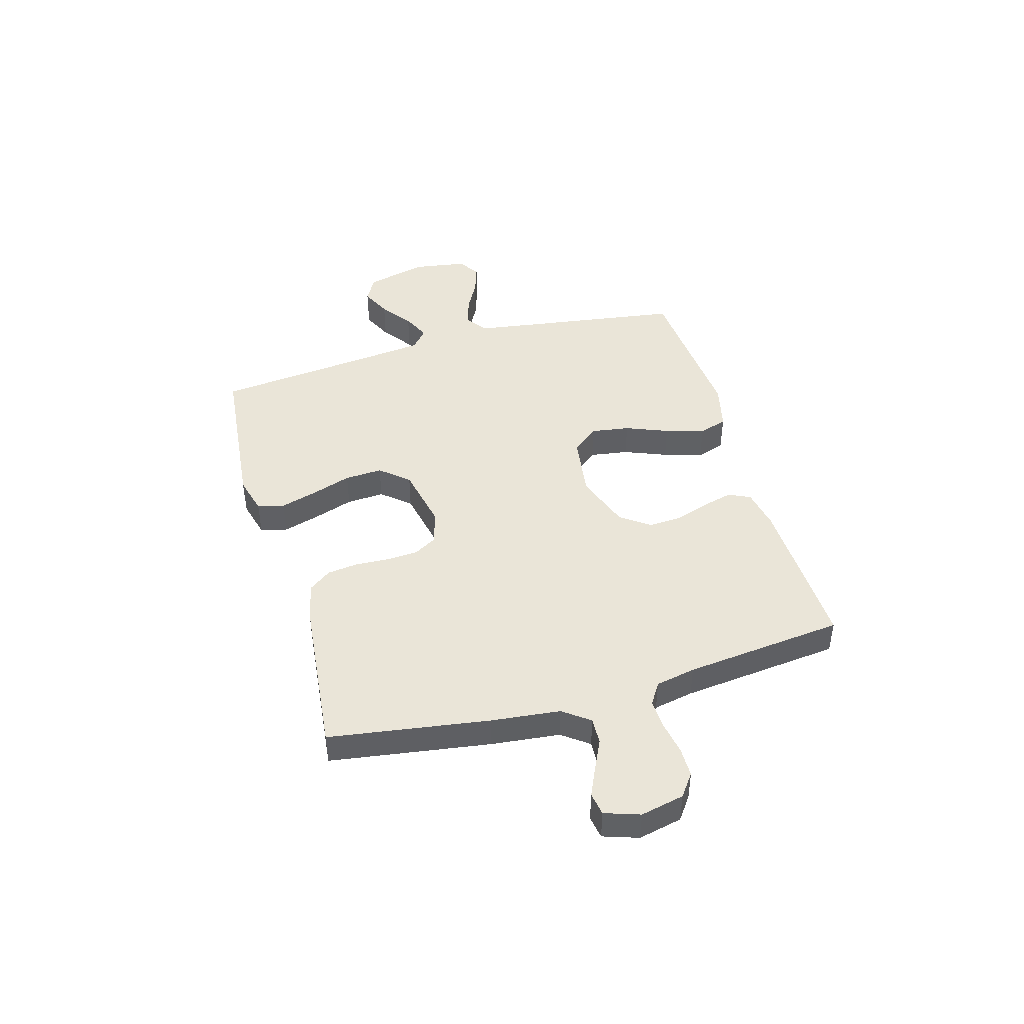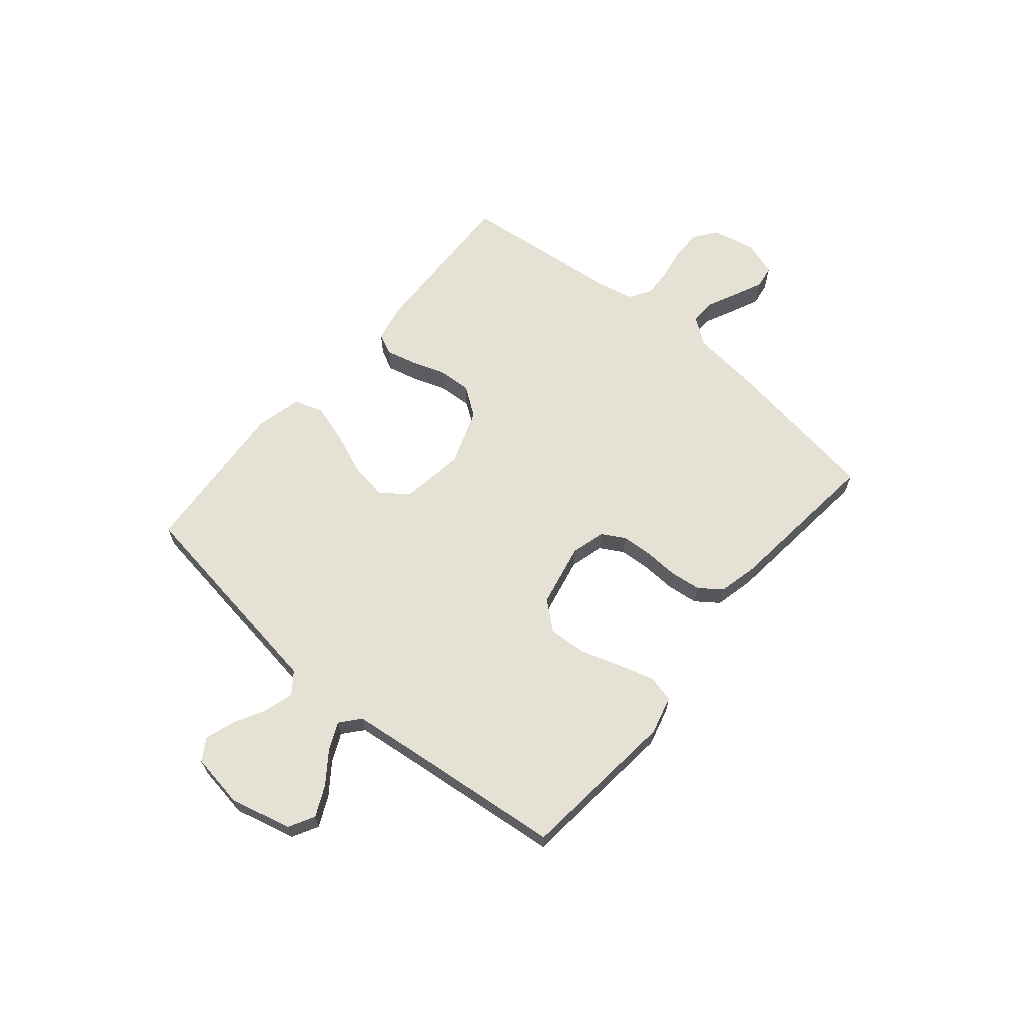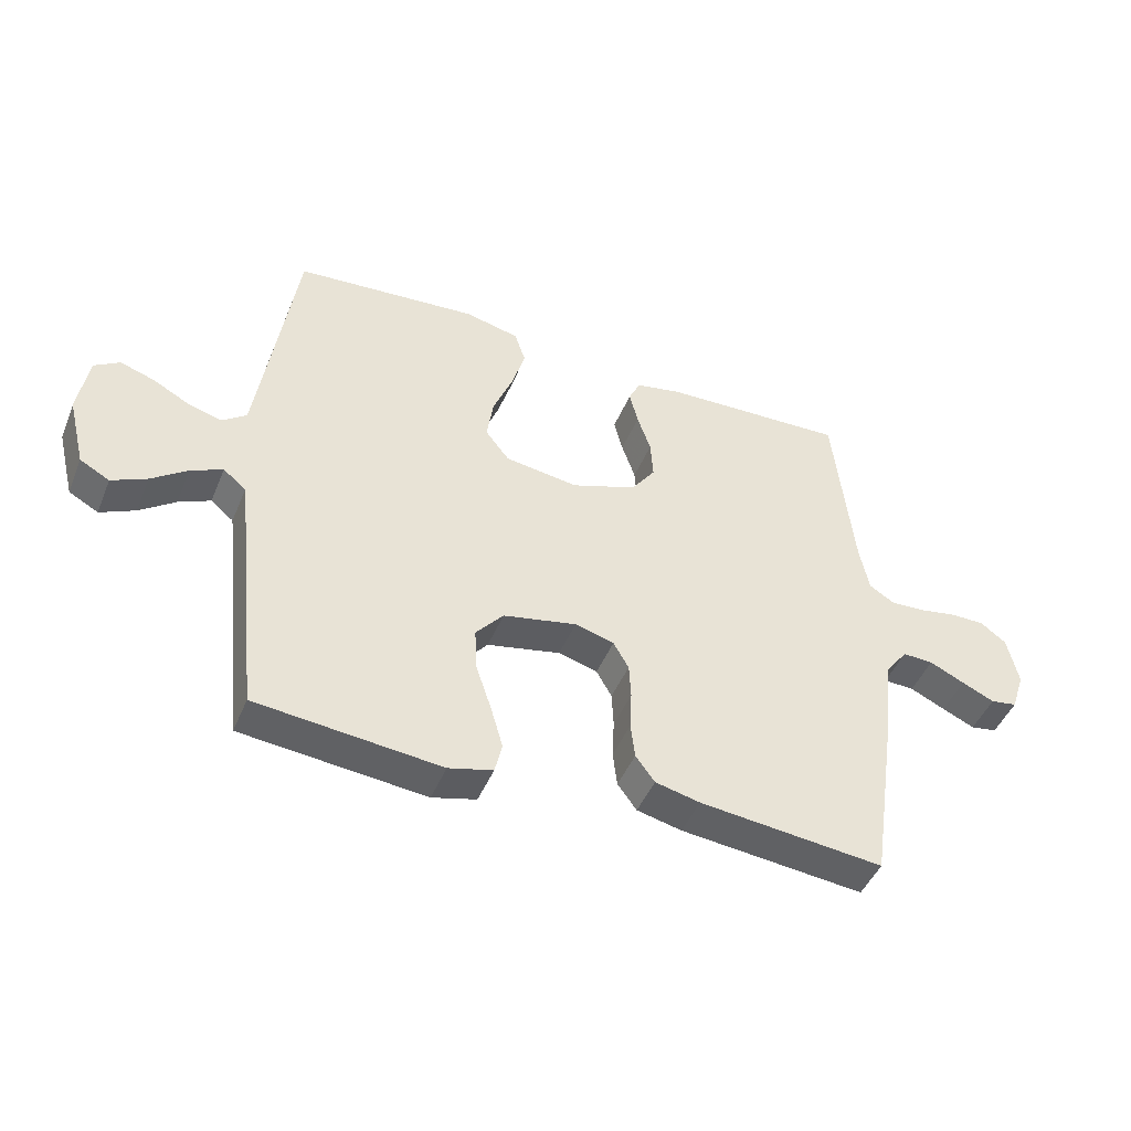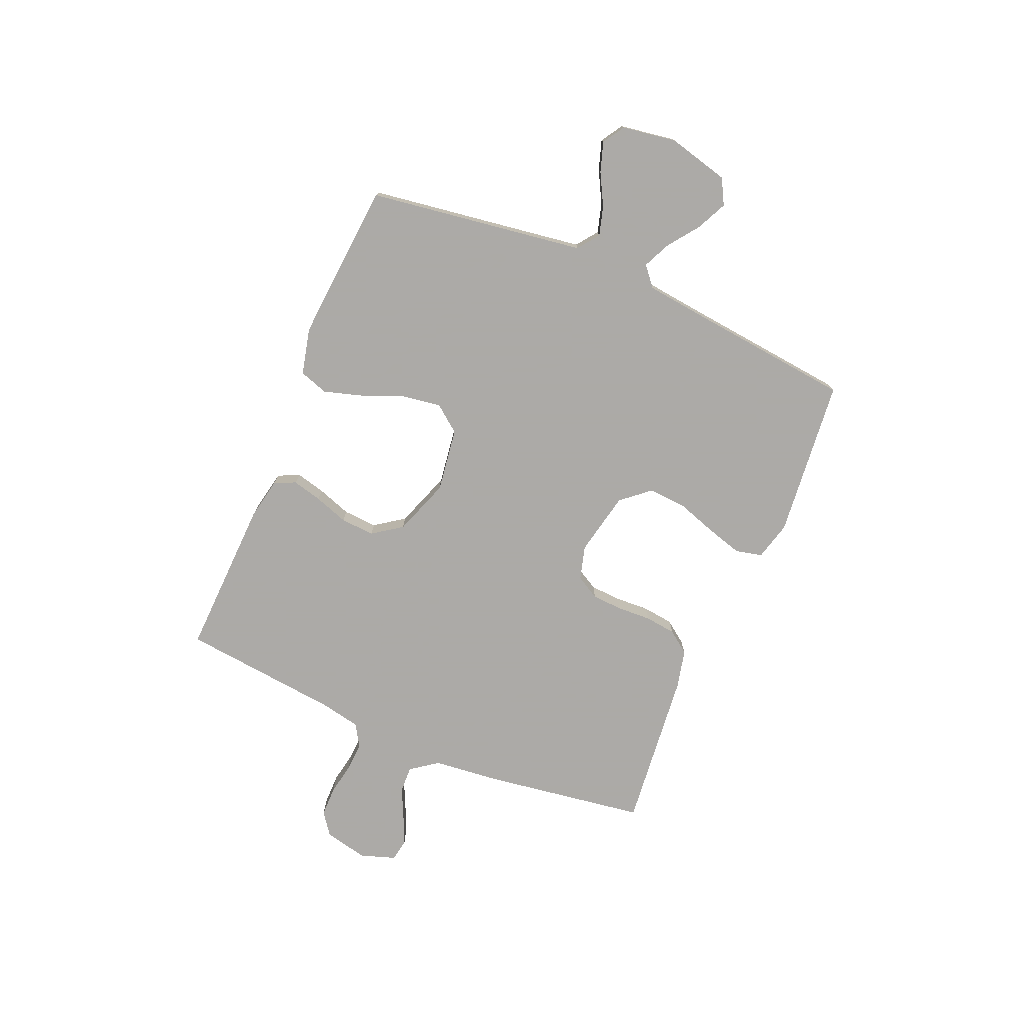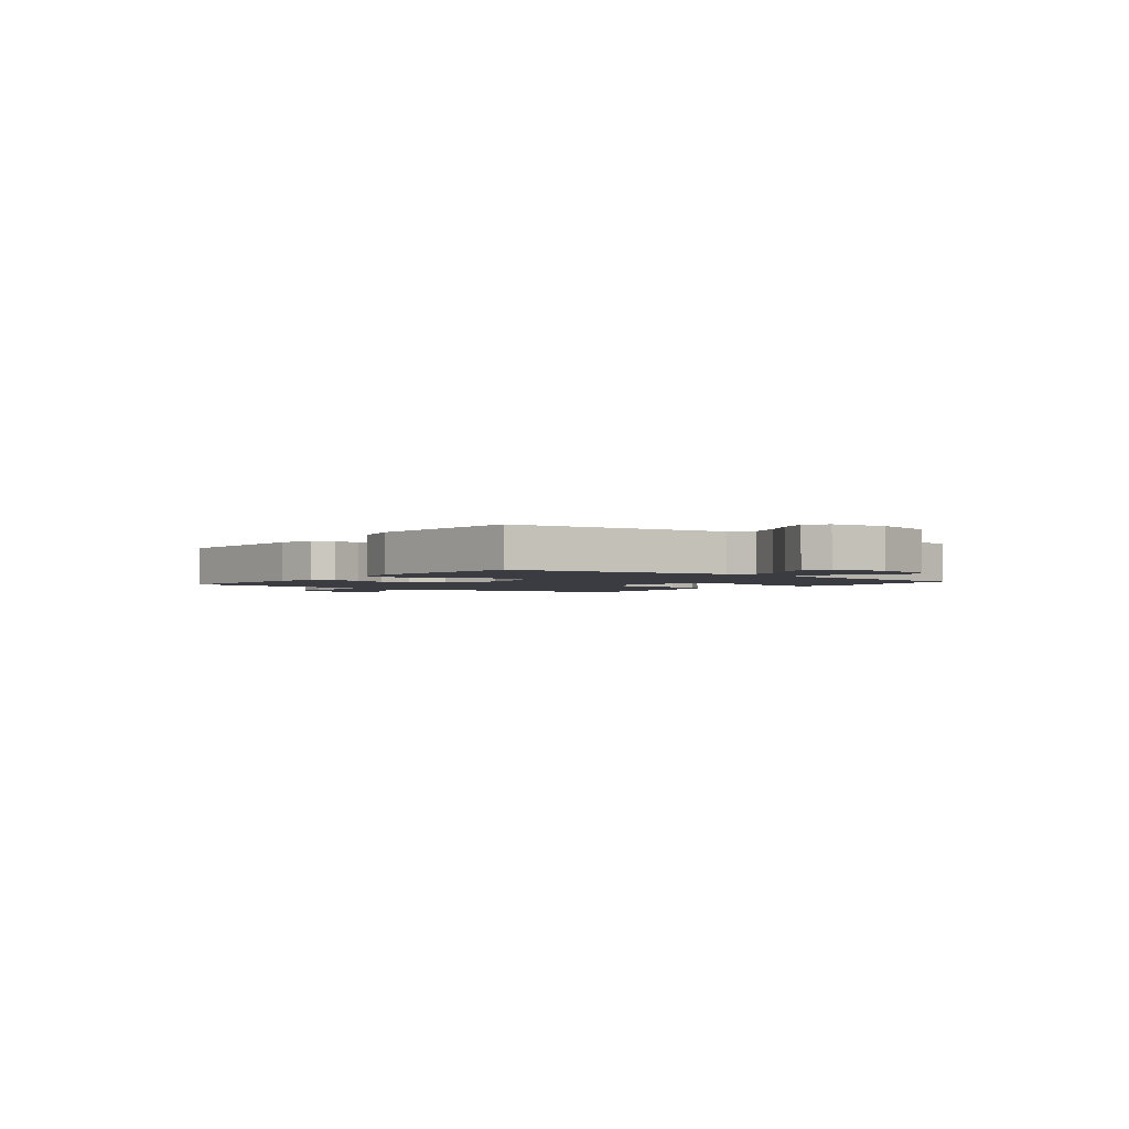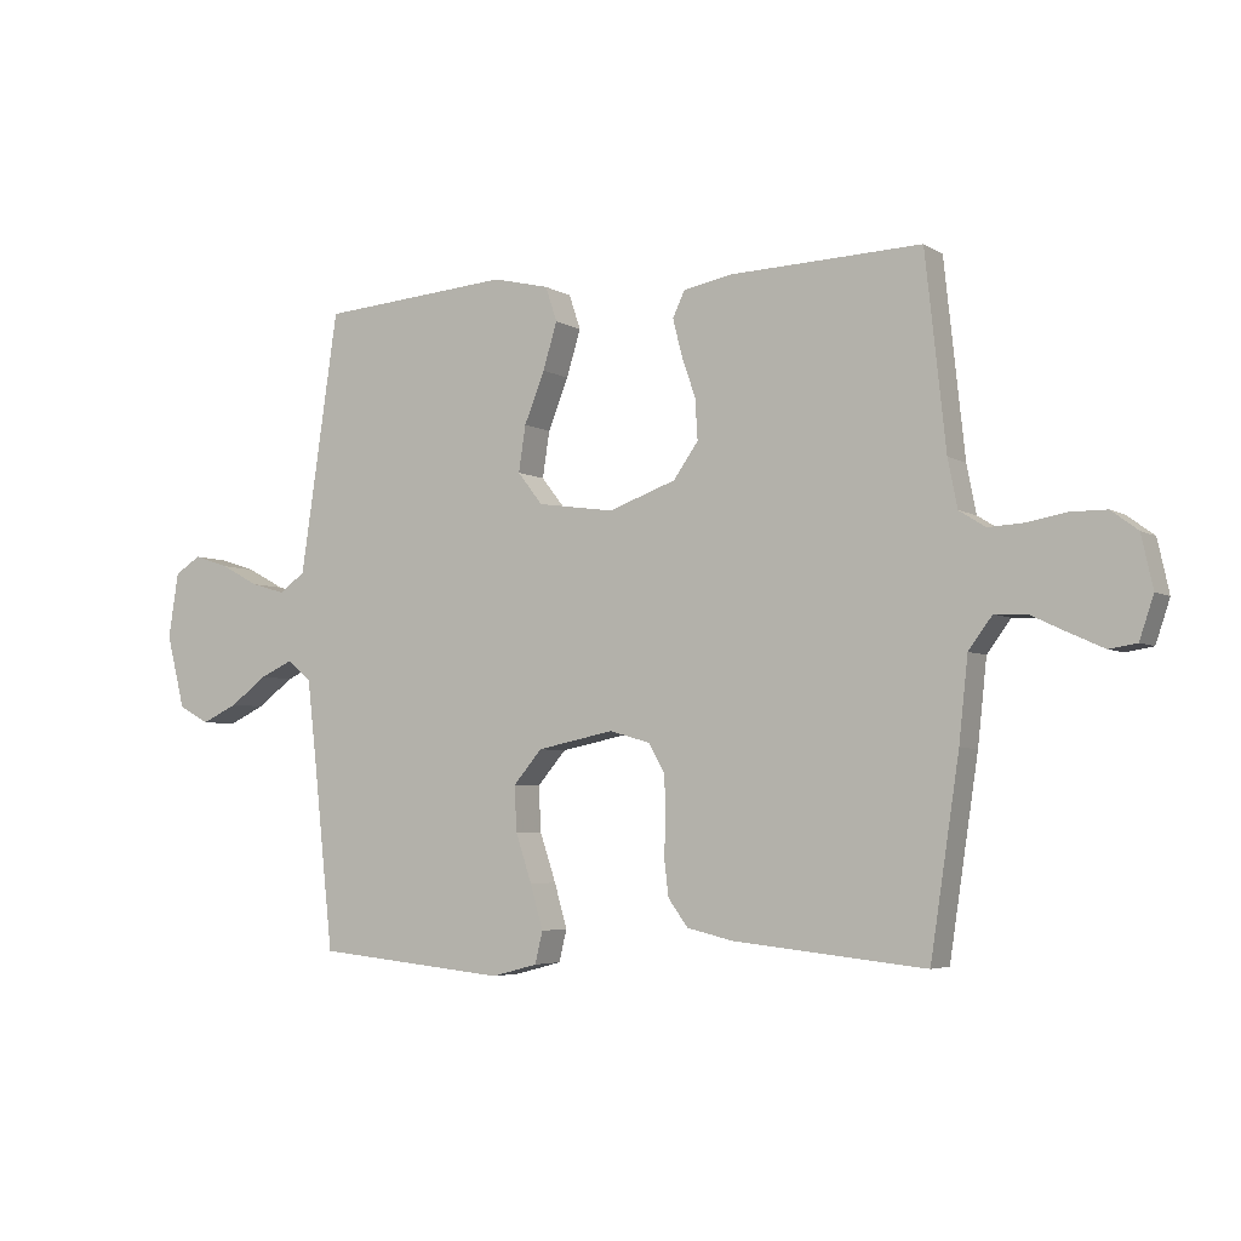
<metadata>
{"format":"obj","ext":"obj","renderer":"f3d","projection":"perspective","resolution":1024,"background":"white","views":[{"elev":44.7,"azim":-105.9,"up":"+Y"},{"elev":64.6,"azim":130.1,"up":"+Y"},{"elev":-46.0,"azim":158.2,"up":"+Z"},{"elev":-76.0,"azim":67.0,"up":"+Y"},{"elev":-2.2,"azim":52.3,"up":"+Y"},{"elev":-4.5,"azim":-150.6,"up":"+Z"}]}
</metadata>
<code>
v 0.5 0.07 -0.5
v 0.2 0.07 -0.53
v 0.128 0.07 -0.511
v 0.116 0.07 -0.461
v 0.136 0.07 -0.392
v 0.161 0.07 -0.317
v 0.165 0.07 -0.246
v 0.12 0.07 -0.193
v 0 0.07 -0.168
v -0.064 0.07 -0.186
v -0.089 0.07 -0.23
v -0.092 0.07 -0.288
v -0.089 0.07 -0.352
v -0.096 0.07 -0.41
v -0.127 0.07 -0.452
v -0.2 0.07 -0.469
v -0.5 0.07 -0.5
v -0.545 0.07 -0.2
v -0.559 0.07 -0.07
v -0.596 0.07 -0.02
v -0.646 0.07 -0.022
v -0.703 0.07 -0.049
v -0.756 0.07 -0.073
v -0.799 0.07 -0.066
v -0.821 0.07 0
v -0.803 0.07 0.082
v -0.761 0.07 0.113
v -0.705 0.07 0.113
v -0.644 0.07 0.102
v -0.588 0.07 0.099
v -0.547 0.07 0.125
v -0.532 0.07 0.2
v -0.5 0.07 0.5
v -0.2 0.07 0.489
v -0.124 0.07 0.474
v -0.105 0.07 0.434
v -0.119 0.07 0.378
v -0.141 0.07 0.314
v -0.145 0.07 0.25
v -0.106 0.07 0.195
v 0 0.07 0.157
v 0.12 0.07 0.174
v 0.159 0.07 0.224
v 0.148 0.07 0.296
v 0.116 0.07 0.376
v 0.094 0.07 0.449
v 0.112 0.07 0.503
v 0.2 0.07 0.524
v 0.5 0.07 0.5
v 0.544 0.07 0.2
v 0.56 0.07 0.092
v 0.6 0.07 0.062
v 0.655 0.07 0.078
v 0.715 0.07 0.11
v 0.77 0.07 0.128
v 0.811 0.07 0.102
v 0.827 0.07 0
v 0.798 0.07 -0.115
v 0.75 0.07 -0.141
v 0.693 0.07 -0.114
v 0.635 0.07 -0.071
v 0.583 0.07 -0.047
v 0.546 0.07 -0.078
v 0.532 0.07 -0.2
v 0.5 0 -0.5
v 0.2 0 -0.53
v 0.128 0 -0.511
v 0.116 0 -0.461
v 0.136 0 -0.392
v 0.161 0 -0.317
v 0.165 0 -0.246
v 0.12 0 -0.193
v 0 0 -0.168
v -0.064 0 -0.186
v -0.089 0 -0.23
v -0.092 0 -0.288
v -0.089 0 -0.352
v -0.096 0 -0.41
v -0.127 0 -0.452
v -0.2 0 -0.469
v -0.5 0 -0.5
v -0.545 0 -0.2
v -0.559 0 -0.07
v -0.596 0 -0.02
v -0.646 0 -0.022
v -0.703 0 -0.049
v -0.756 0 -0.073
v -0.799 0 -0.066
v -0.821 0 0
v -0.803 0 0.082
v -0.761 0 0.113
v -0.705 0 0.113
v -0.644 0 0.102
v -0.588 0 0.099
v -0.547 0 0.125
v -0.532 0 0.2
v -0.5 0 0.5
v -0.2 0 0.489
v -0.124 0 0.474
v -0.105 0 0.434
v -0.119 0 0.378
v -0.141 0 0.314
v -0.145 0 0.25
v -0.106 0 0.195
v 0 0 0.157
v 0.12 0 0.174
v 0.159 0 0.224
v 0.148 0 0.296
v 0.116 0 0.376
v 0.094 0 0.449
v 0.112 0 0.503
v 0.2 0 0.524
v 0.5 0 0.5
v 0.544 0 0.2
v 0.56 0 0.092
v 0.6 0 0.062
v 0.655 0 0.078
v 0.715 0 0.11
v 0.77 0 0.128
v 0.811 0 0.102
v 0.827 0 0
v 0.798 0 -0.115
v 0.75 0 -0.141
v 0.693 0 -0.114
v 0.635 0 -0.071
v 0.583 0 -0.047
v 0.546 0 -0.078
v 0.532 0 -0.2
f 59 60 61
f 58 59 61
f 57 58 61
f 56 57 61
f 55 56 61
f 54 55 61
f 53 54 61
f 52 53 61 62
f 51 52 62 63
f 48 49 50
f 47 48 50
f 46 47 50
f 45 46 50
f 44 45 50
f 51 63 64
f 50 51 64
f 44 50 64
f 43 44 64
f 36 37 38
f 35 36 38
f 34 35 38
f 33 34 38
f 32 33 38
f 31 32 38 39
f 30 31 39 40
f 27 28 29
f 26 27 29
f 25 26 29
f 24 25 29
f 23 24 29
f 22 23 29
f 21 22 29
f 20 21 29 30
f 30 40 41
f 20 30 41
f 19 20 41
f 17 18 19
f 16 17 19
f 15 16 19
f 14 15 19
f 13 14 19
f 12 13 19
f 4 5 6
f 3 4 6
f 2 3 6
f 1 2 6
f 64 1 6
f 64 6 7
f 64 7 8
f 43 64 8
f 42 43 8
f 41 42 8 9
f 19 41 9 10
f 11 12 19
f 10 11 19
f 125 124 123
f 125 123 122
f 125 122 121
f 125 121 120
f 125 120 119
f 125 119 118
f 125 118 117
f 126 125 117 116
f 127 126 116 115
f 114 113 112
f 114 112 111
f 114 111 110
f 114 110 109
f 114 109 108
f 128 127 115
f 128 115 114
f 128 114 108
f 128 108 107
f 102 101 100
f 102 100 99
f 102 99 98
f 102 98 97
f 102 97 96
f 103 102 96 95
f 104 103 95 94
f 93 92 91
f 93 91 90
f 93 90 89
f 93 89 88
f 93 88 87
f 93 87 86
f 93 86 85
f 94 93 85 84
f 105 104 94
f 105 94 84
f 105 84 83
f 83 82 81
f 83 81 80
f 83 80 79
f 83 79 78
f 83 78 77
f 83 77 76
f 70 69 68
f 70 68 67
f 70 67 66
f 70 66 65
f 70 65 128
f 71 70 128
f 72 71 128
f 72 128 107
f 72 107 106
f 73 72 106 105
f 74 73 105 83
f 83 76 75
f 83 75 74
f 1 65 66 2
f 2 66 67 3
f 3 67 68 4
f 4 68 69 5
f 5 69 70 6
f 6 70 71 7
f 7 71 72 8
f 8 72 73 9
f 9 73 74 10
f 10 74 75 11
f 11 75 76 12
f 12 76 77 13
f 13 77 78 14
f 14 78 79 15
f 15 79 80 16
f 16 80 81 17
f 17 81 82 18
f 18 82 83 19
f 19 83 84 20
f 20 84 85 21
f 21 85 86 22
f 22 86 87 23
f 23 87 88 24
f 24 88 89 25
f 25 89 90 26
f 26 90 91 27
f 27 91 92 28
f 28 92 93 29
f 29 93 94 30
f 30 94 95 31
f 31 95 96 32
f 32 96 97 33
f 33 97 98 34
f 34 98 99 35
f 35 99 100 36
f 36 100 101 37
f 37 101 102 38
f 38 102 103 39
f 39 103 104 40
f 40 104 105 41
f 41 105 106 42
f 42 106 107 43
f 43 107 108 44
f 44 108 109 45
f 45 109 110 46
f 46 110 111 47
f 47 111 112 48
f 48 112 113 49
f 49 113 114 50
f 50 114 115 51
f 51 115 116 52
f 52 116 117 53
f 53 117 118 54
f 54 118 119 55
f 55 119 120 56
f 56 120 121 57
f 57 121 122 58
f 58 122 123 59
f 59 123 124 60
f 60 124 125 61
f 61 125 126 62
f 62 126 127 63
f 63 127 128 64
f 64 128 65 1

</code>
